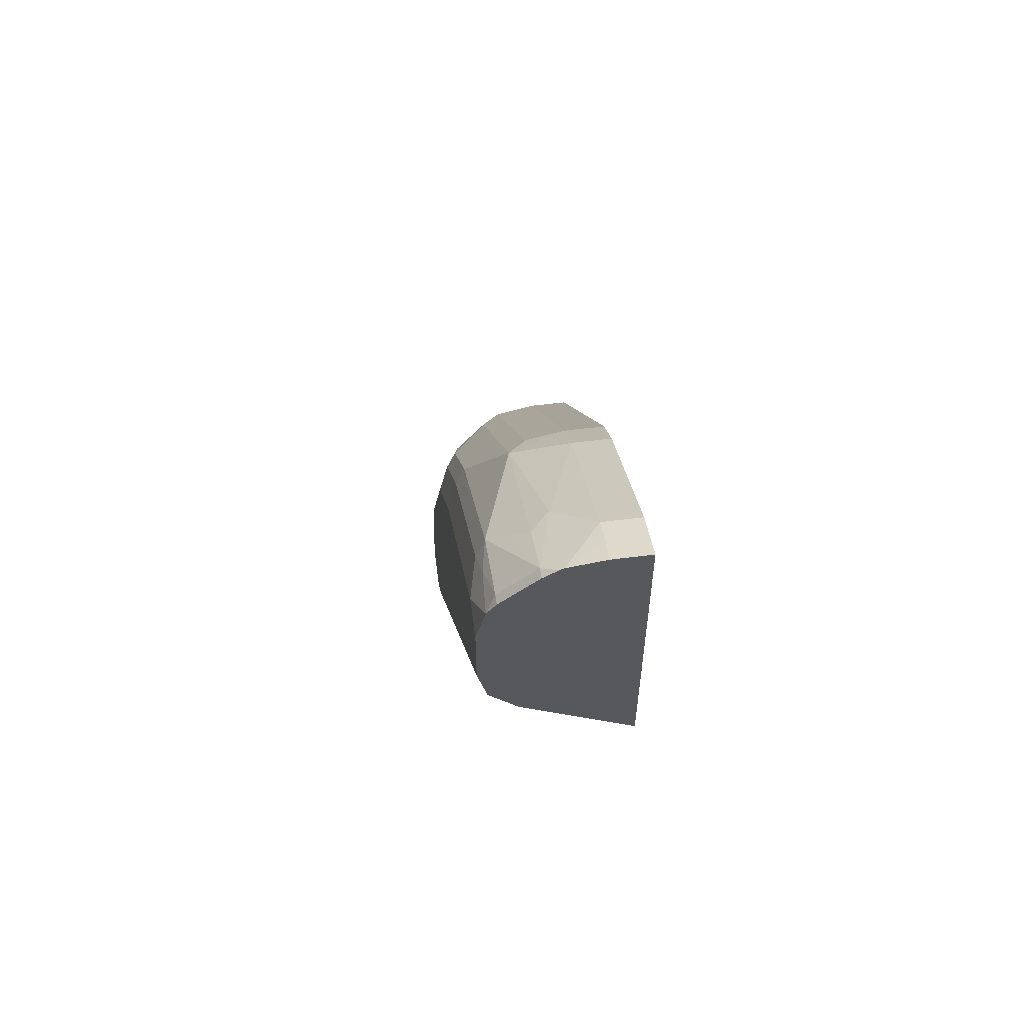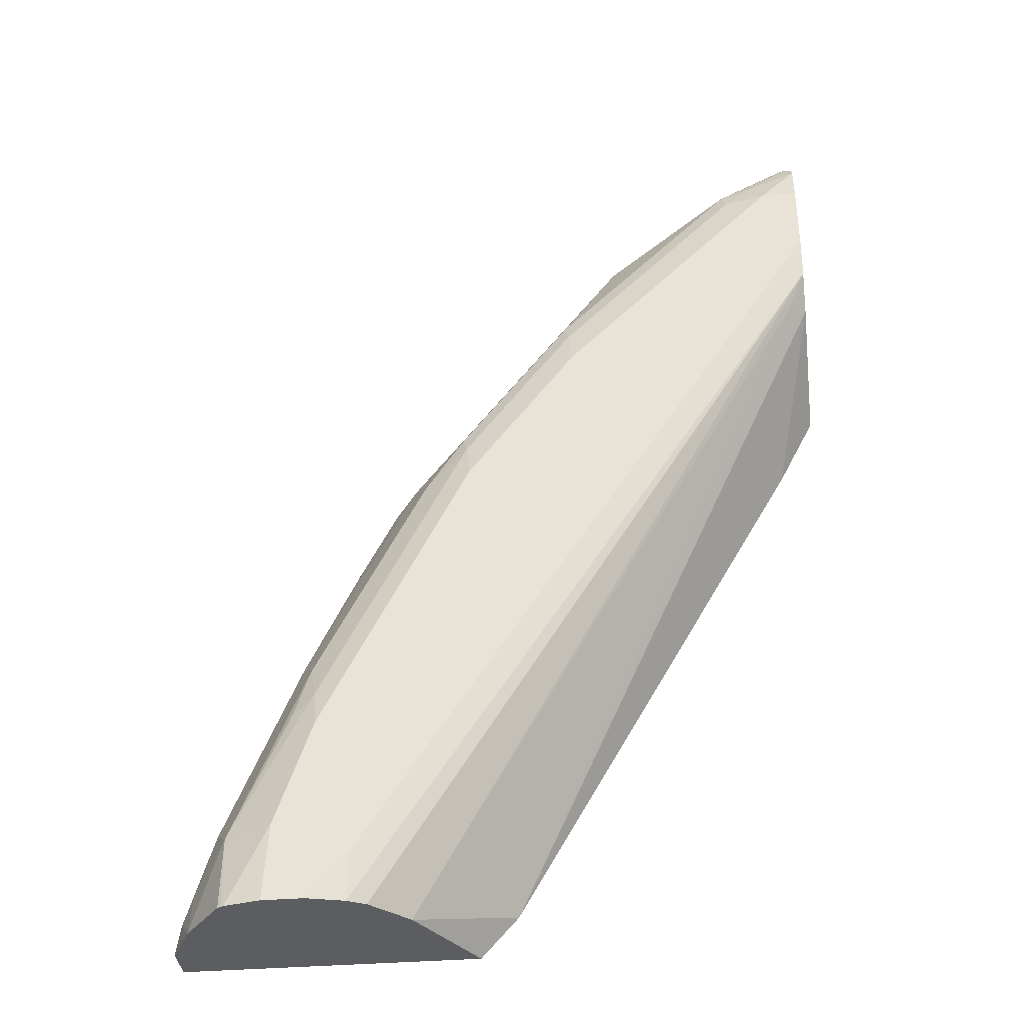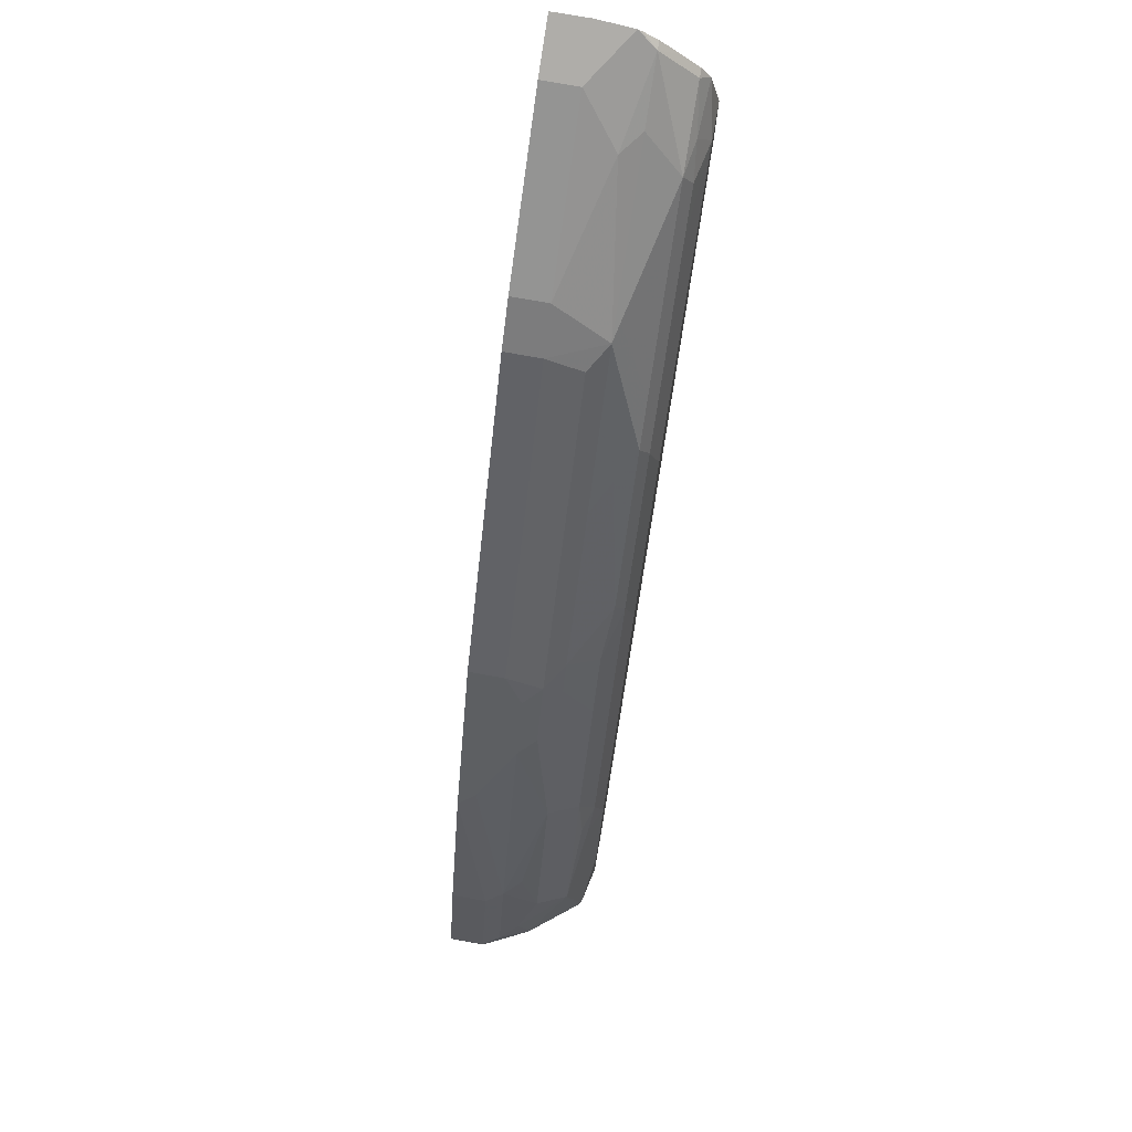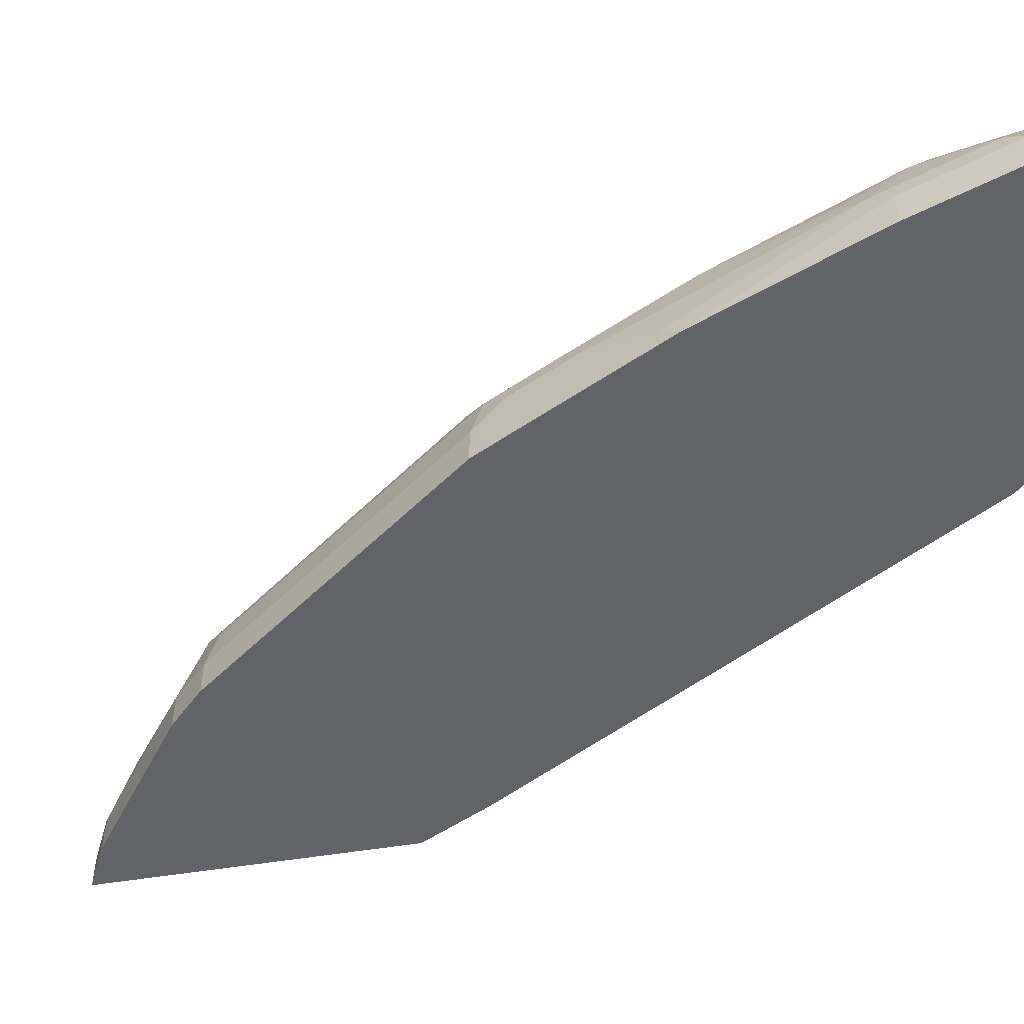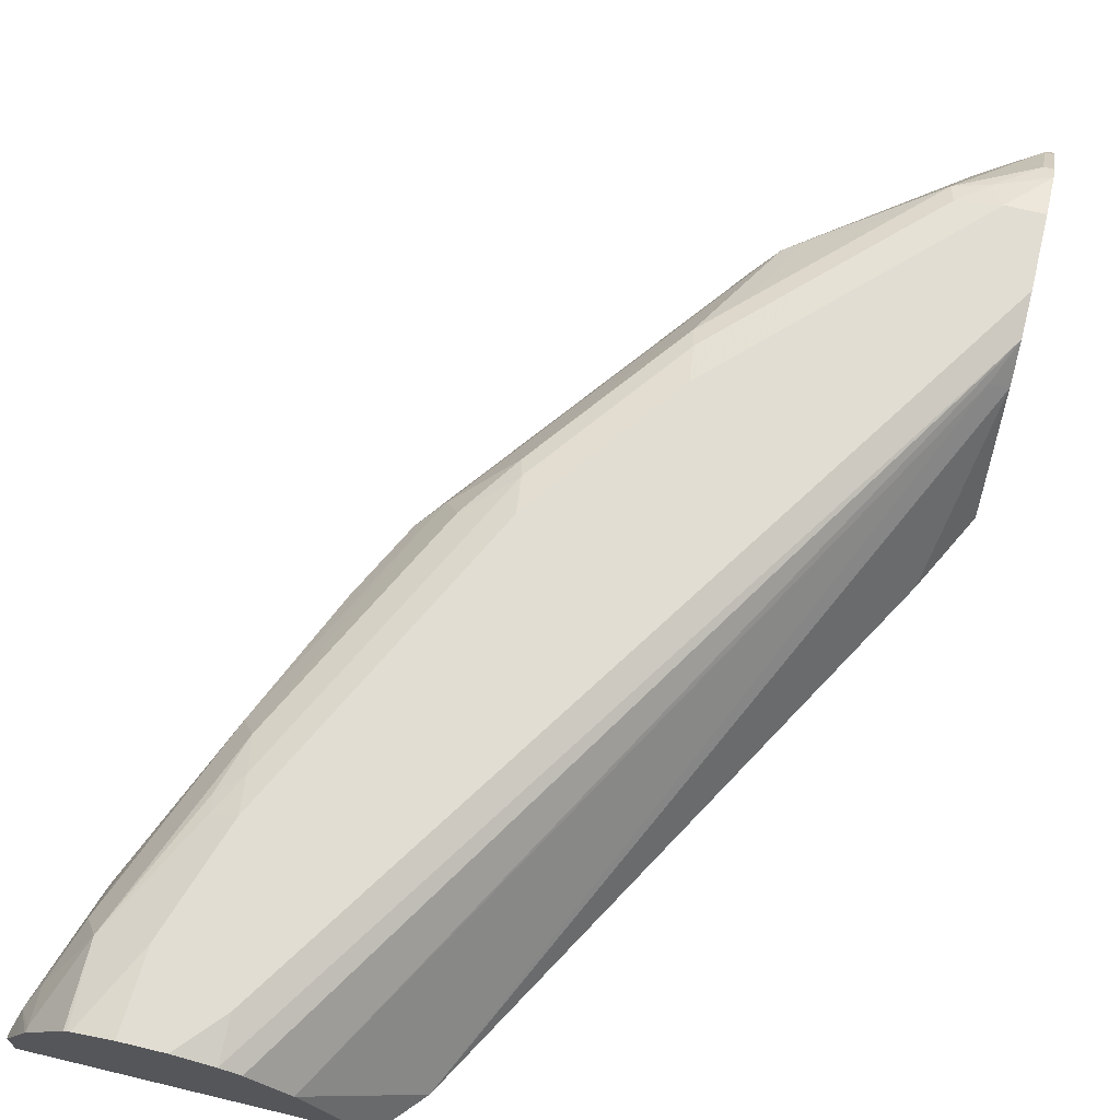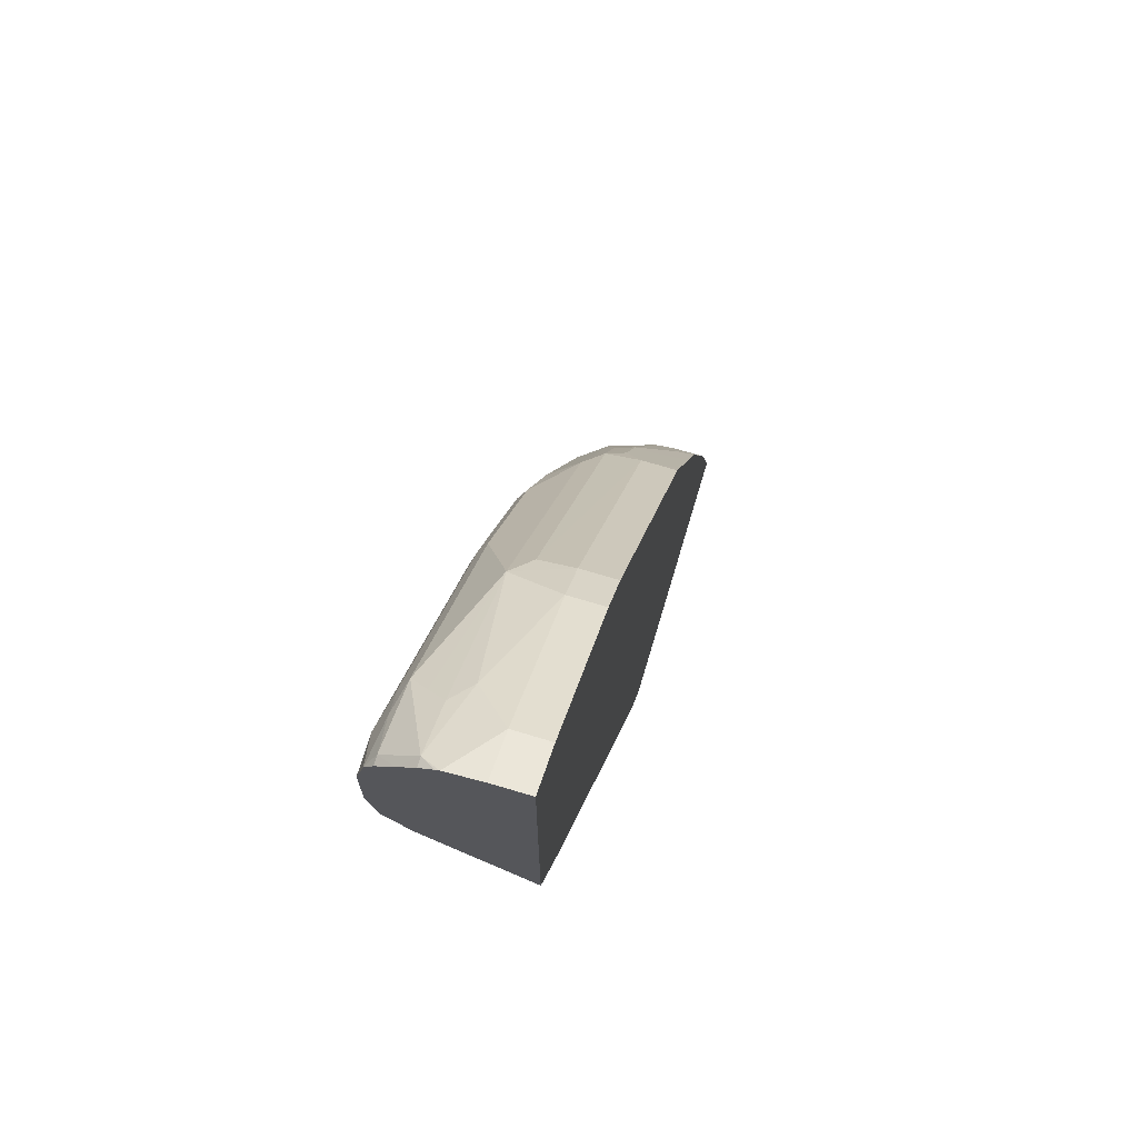
<metadata>
{"format":"obj","ext":"obj","renderer":"f3d","projection":"perspective","resolution":1024,"background":"white","views":[{"elev":59.8,"azim":-97.3,"up":"+Z"},{"elev":-36.5,"azim":-173.9,"up":"+Z"},{"elev":75.5,"azim":100.1,"up":"+Z"},{"elev":-51.0,"azim":100.4,"up":"+Y"},{"elev":68.3,"azim":-166.5,"up":"+Y"},{"elev":71.2,"azim":-73.4,"up":"+Z"}]}
</metadata>
<code>
v 0.9527 -0.02379 0.2303
v 0.9527 -0.02117 0.2303
v 0.9527 -0.04223 0.2303
v 0.952 -0.04223 0.2303
v 0.9455 -0.006179 0.2303
v 0.9527 -0.02117 0.2329
v 0.9527 -0.04223 0.233
v 0.7838 -0.04223 0.2303
v 0.9394 0.006182 0.2303
v 0.9474 -0.01058 0.2435
v 0.9315 -0.02117 0.2964
v 0.9315 -0.04223 0.2965
v 0.7626 -0.04223 0.2542
v 0.8151 0.01058 0.2303
v 0.9382 0.007929 0.2303
v 0.9386 0.007051 0.2329
v 0.9395 5.58e-06 0.2541
v 0.9263 0.01058 0.2858
v 0.9263 -0.01058 0.307
v 0.8839 -0.03175 0.4129
v 0.8892 -0.04223 0.4024
v 0.5933 -0.04223 0.5505
v 0.5716 0.02114 0.6352
v 0.5822 0.03176 0.6298
v 0.8363 0.03176 0.2303
v 0.5716 0.03704 0.6537
v 0.9163 0.03574 0.2303
v 0.9174 0.02823 0.2753
v 0.9183 5.58e-06 0.3176
v 0.8839 0.01058 0.3917
v 0.8627 -0.01058 0.4552
v 0.861 -0.02117 0.4588
v 0.868 -0.04223 0.4447
v 0.5717 -0.04223 0.593
v 0.5716 -0.04222 0.5931
v 0.8468 0.03703 0.2303
v 0.5716 0.04234 0.6775
v 0.8469 0.04234 0.2541
v 0.9145 0.03683 0.2303
v 0.8892 0.04234 0.2753
v 0.868 0.04234 0.3388
v 0.8821 0.03528 0.3388
v 0.8839 0.03176 0.3494
v 0.8751 0.02823 0.3811
v 0.8627 0.01058 0.4341
v 0.8548 5.58e-06 0.4658
v 0.8336 5.58e-06 0.5081
v 0.8416 -0.01058 0.4976
v 0.861 -0.04223 0.4588
v 0.8398 -0.02117 0.5011
v 0.5716 -0.04223 0.594
v 0.868 0.04234 0.2303
v 0.5716 0.04234 0.7199
v 0.9127 0.0377 0.2303
v 0.8918 0.04234 0.2303
v 0.8257 0.04234 0.4235
v 0.8707 0.03705 0.3599
v 0.8327 0.02823 0.4658
v 0.831 0.01058 0.4976
v 0.8327 -0.02117 0.5152
v 0.8204 0.01058 0.5187
v 0.7569 0.01058 0.6034
v 0.7066 5.58e-06 0.6775
v 0.8398 -0.04223 0.5011
v 0.5716 -0.04223 0.7834
v 0.5716 0.03765 0.741
v 0.5928 0.04234 0.7198
v 0.8283 0.03705 0.4446
v 0.7834 0.04234 0.5081
v 0.786 0.03705 0.5293
v 0.8116 0.02823 0.5081
v 0.7692 -0.04223 0.5999
v 0.8327 -0.04223 0.5152
v 0.7057 -0.02117 0.6845
v 0.7886 0.03176 0.5399
v 0.741 0.02117 0.614
v 0.6934 0.01058 0.6881
v 0.5858 -0.04223 0.7763
v 0.5716 -0.02106 0.7834
v 0.5716 0.03705 0.7437
v 0.5999 0.03528 0.7339
v 0.6166 0.03705 0.7198
v 0.6378 0.03705 0.6987
v 0.6775 0.04234 0.6352
v 0.7198 0.04234 0.5928
v 0.7225 0.03705 0.614
v 0.7057 -0.04223 0.6846
v 0.6846 -0.02117 0.7057
v 0.7251 0.03176 0.6245
v 0.6846 0.01411 0.6916
v 0.6193 0.03176 0.7304
v 0.614 0.02117 0.741
v 0.6087 0.01058 0.7516
v 0.6211 5.58e-06 0.748
v 0.5858 -0.02117 0.7763
v 0.5998 -0.04223 0.7693
v 0.5716 5.58e-06 0.78
v 0.5716 0.03176 0.7516
v 0.5769 0.03176 0.7516
v 0.6405 0.03176 0.7092
v 0.6802 0.03705 0.6563
v 0.6845 -0.04223 0.7058
v 0.5999 -0.02117 0.7692
v 0.704 0.03176 0.6457
v 0.5769 0.01058 0.7727
v 0.5716 0.002406 0.7786
v 0.5716 0.02117 0.7622
v 0.5716 0.01058 0.7727
f 59 71 61
f 58 71 59
f 58 70 71
f 58 68 70
f 50 60 64
f 56 69 70
f 53 66 67
f 60 72 73
f 48 60 50
f 56 70 68
f 60 73 64
f 61 71 75
f 60 74 87
f 60 87 72
f 47 63 60
f 61 75 76
f 61 76 62
f 62 76 77
f 62 77 63
f 63 77 74
f 65 78 95
f 65 95 79
f 66 80 67
f 60 63 74
f 47 62 63
f 45 59 46
f 47 59 61
f 67 80 81
f 37 67 84
f 37 84 85
f 37 85 69
f 37 69 56
f 37 56 41
f 37 41 40
f 37 40 55
f 37 55 52
f 37 52 38
f 39 54 40
f 40 54 55
f 41 56 68
f 41 68 57
f 41 57 42
f 42 57 43
f 43 57 44
f 44 57 68
f 44 68 58
f 44 58 59
f 44 59 45
f 46 59 47
f 47 60 48
f 47 61 62
f 67 81 82
f 95 96 103
f 67 83 101
f 84 86 85
f 86 101 104
f 86 104 89
f 88 94 103
f 88 103 96
f 88 96 102
f 89 104 90
f 90 100 91
f 90 104 100
f 91 99 105
f 91 105 92
f 92 105 93
f 93 105 94
f 94 105 97
f 94 97 103
f 37 53 67
f 95 103 97
f 97 105 106
f 98 107 99
f 99 107 105
f 100 104 101
f 105 107 108
f 105 108 106
f 84 101 86
f 67 82 83
f 83 100 101
f 82 91 100
f 67 101 84
f 69 85 86
f 69 86 70
f 70 86 75
f 70 75 71
f 74 77 88
f 74 88 102
f 74 102 87
f 75 86 89
f 75 89 76
f 76 89 77
f 77 89 90
f 77 90 91
f 77 91 92
f 77 92 93
f 77 93 94
f 77 94 88
f 78 96 95
f 79 95 97
f 80 98 99
f 80 99 81
f 81 99 91
f 81 91 82
f 82 100 83
f 36 38 52
f 31 50 32
f 32 64 49
f 3 102 96
f 3 96 78
f 3 78 65
f 3 65 51
f 3 51 34
f 3 34 22
f 3 22 13
f 3 13 8
f 3 8 4
f 5 9 10
f 5 10 6
f 6 10 19
f 6 19 11
f 6 11 12
f 6 12 7
f 8 13 14
f 9 15 16
f 9 16 10
f 10 16 17
f 10 17 18
f 10 18 19
f 11 19 20
f 11 20 21
f 3 87 102
f 11 21 12
f 3 72 87
f 3 64 73
f 1 2 6
f 1 6 3
f 1 3 4
f 1 4 8
f 1 8 14
f 1 14 25
f 1 25 36
f 1 36 52
f 1 52 55
f 1 55 54
f 1 54 39
f 1 39 27
f 34 51 35
f 1 15 9
f 1 9 5
f 1 5 2
f 2 5 6
f 3 6 7
f 3 7 12
f 3 12 21
f 3 21 33
f 3 33 49
f 3 49 64
f 3 73 72
f 13 22 23
f 1 27 15
f 13 24 14
f 23 80 66
f 23 66 53
f 23 53 37
f 23 37 26
f 25 26 36
f 26 37 38
f 26 38 36
f 27 39 28
f 28 39 40
f 28 40 41
f 23 98 80
f 28 41 42
f 28 43 44
f 28 44 30
f 30 44 45
f 30 45 46
f 31 46 47
f 31 47 48
f 31 48 50
f 32 49 33
f 32 50 64
f 13 23 24
f 28 42 43
f 23 107 98
f 30 46 31
f 23 106 108
f 14 24 26
f 23 108 107
f 14 26 25
f 15 27 28
f 16 28 17
f 17 28 18
f 18 29 19
f 18 28 30
f 18 30 29
f 19 29 30
f 19 30 31
f 15 28 16
f 20 31 21
f 19 31 20
f 23 65 79
f 23 51 65
f 23 97 106
f 23 35 51
f 23 79 97
f 22 35 23
f 22 34 35
f 21 32 33
f 21 31 32
f 23 26 24

</code>
